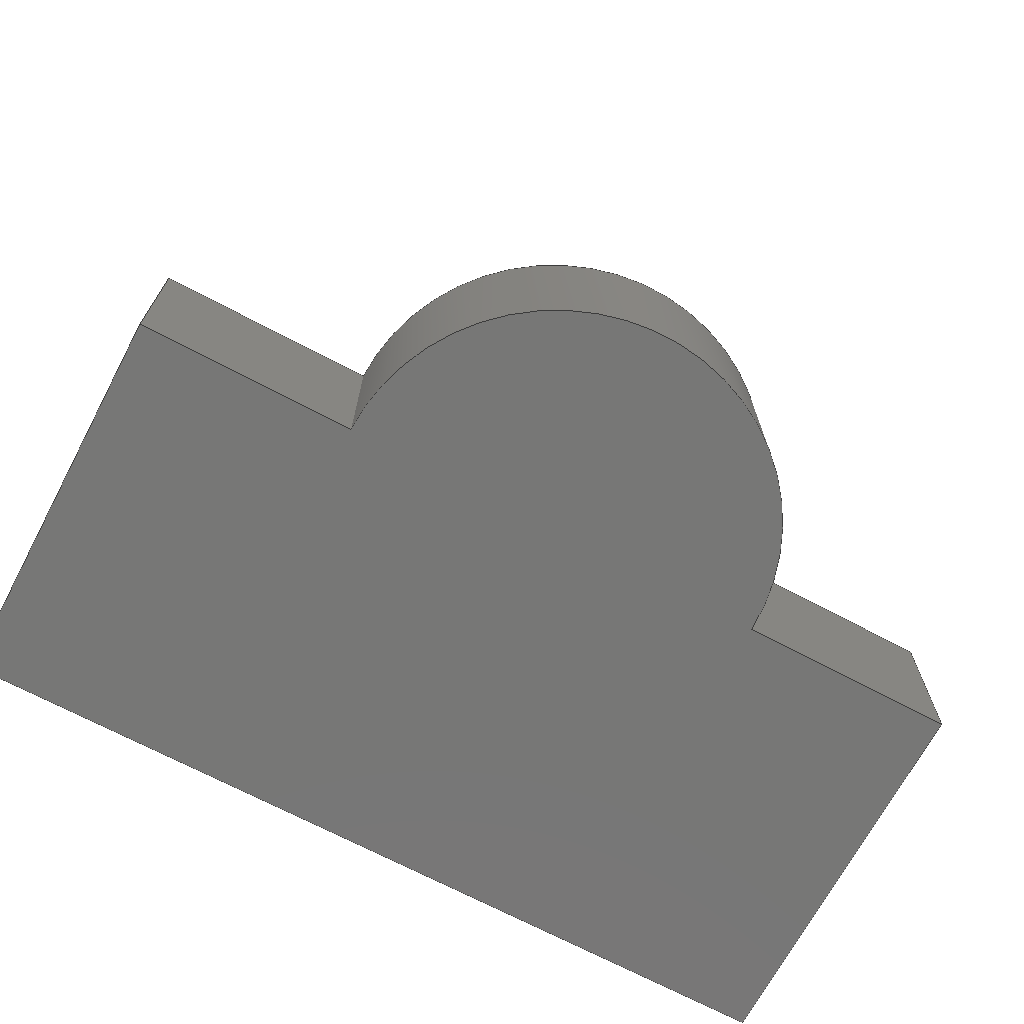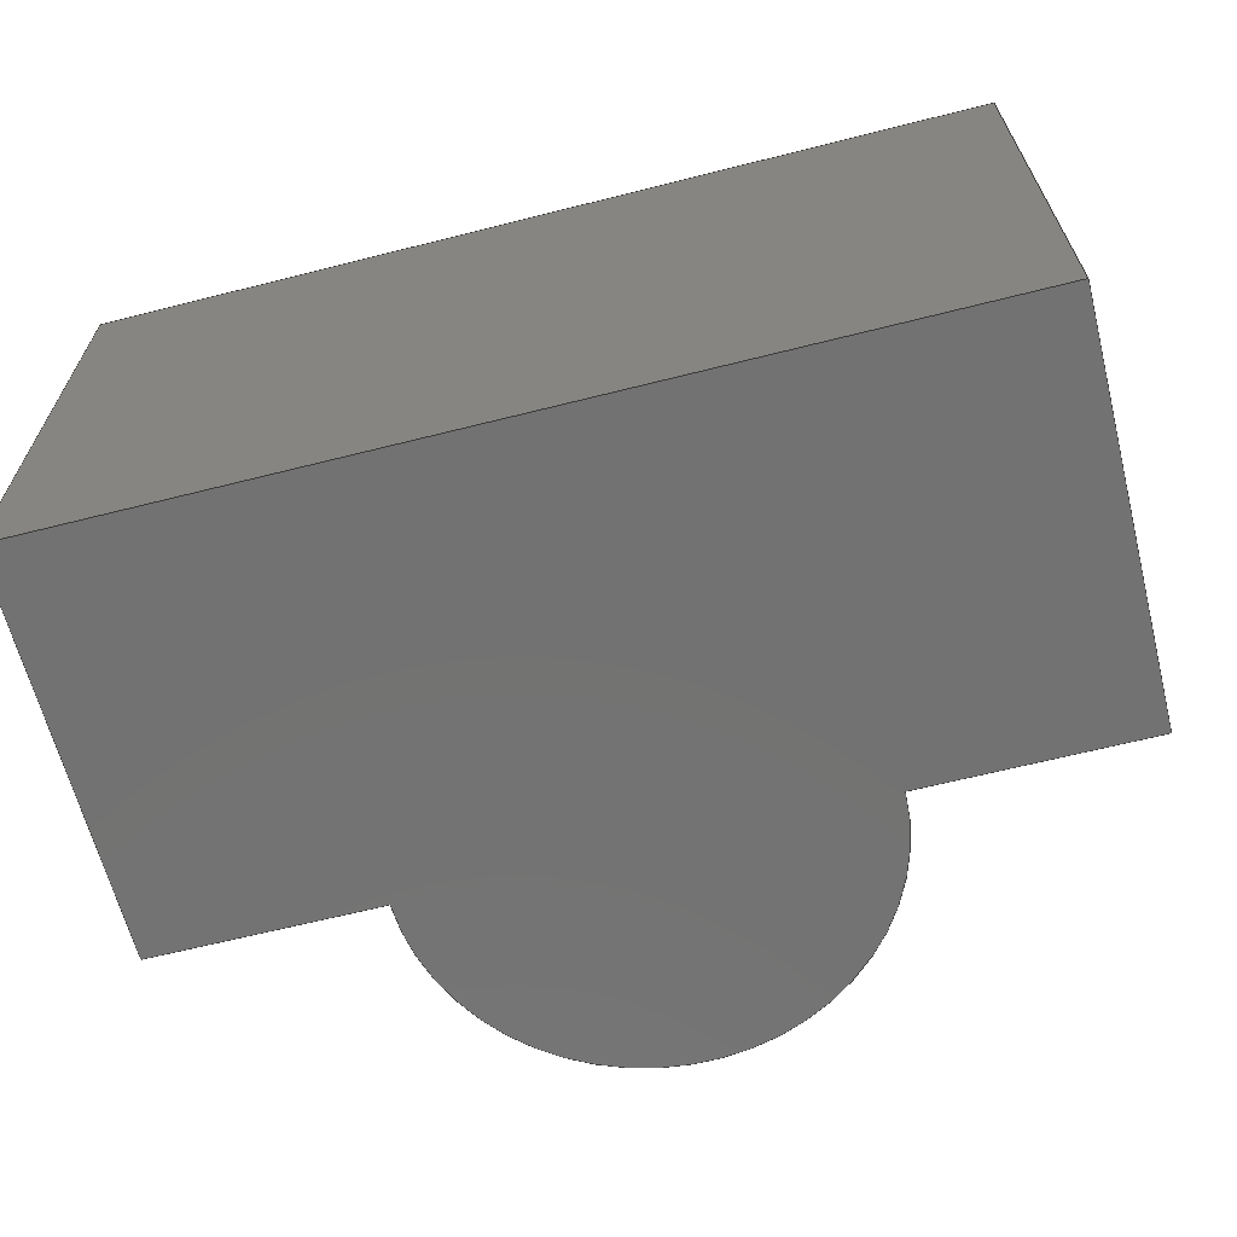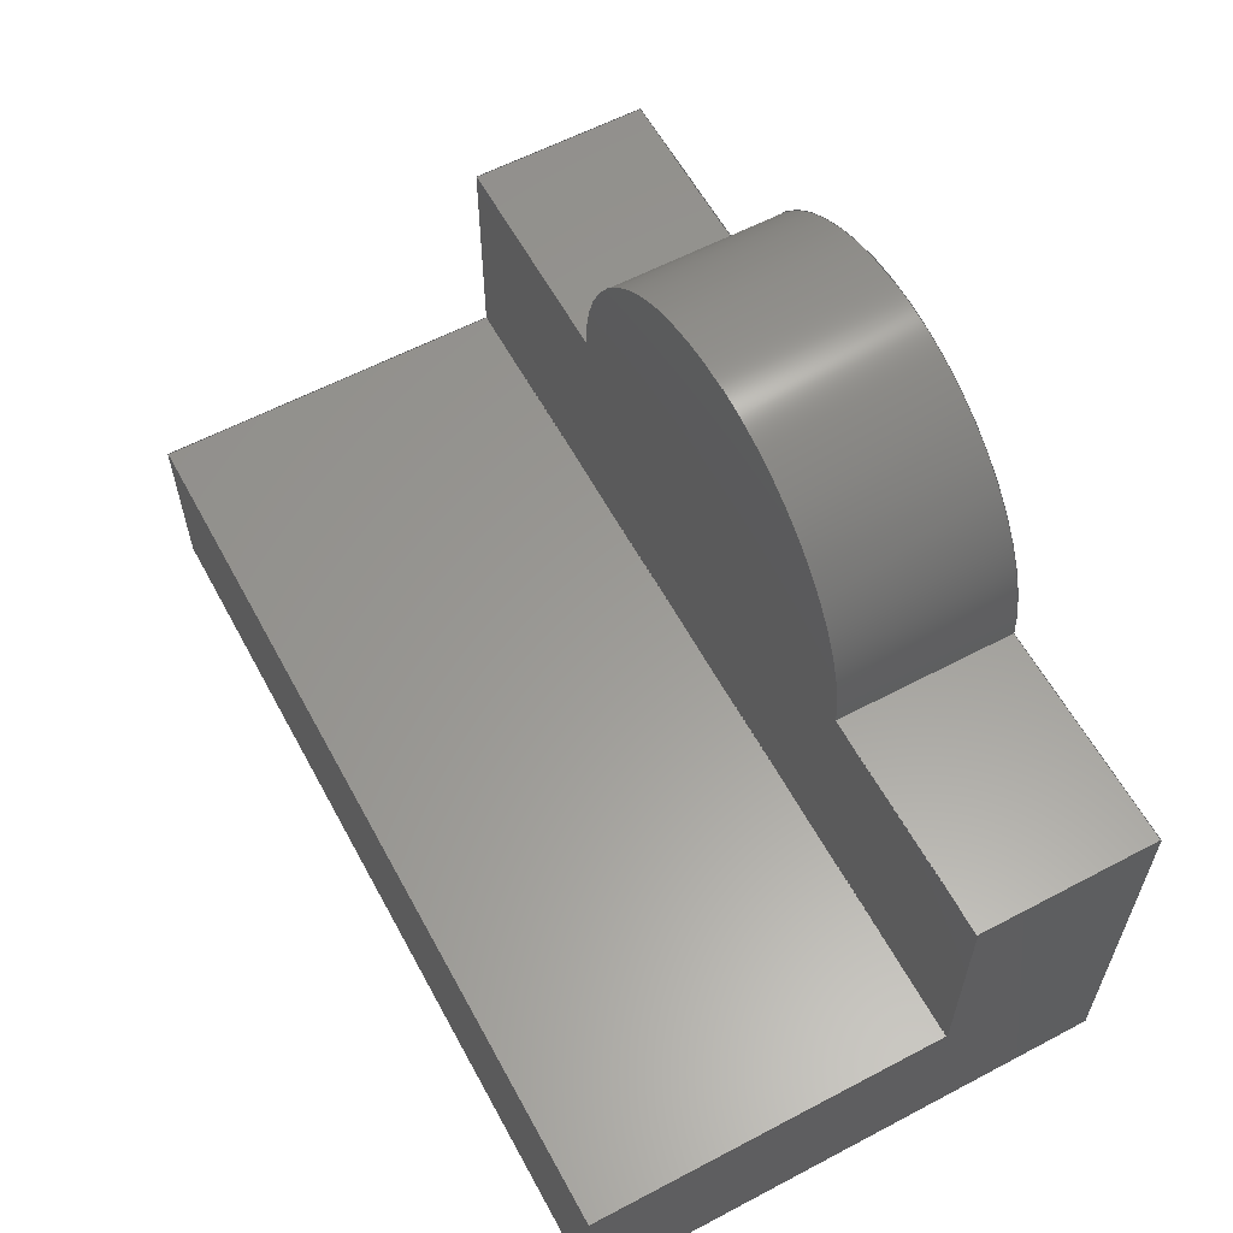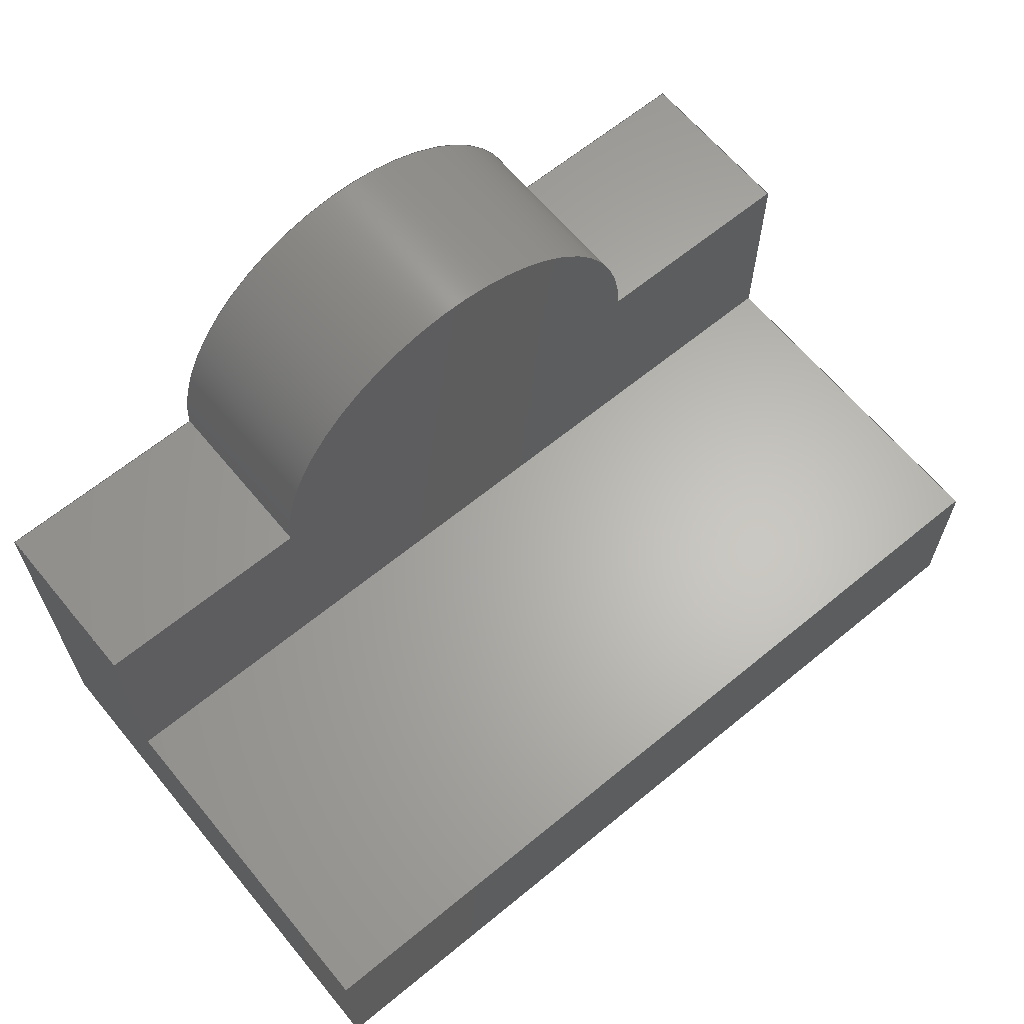
<metadata>
{"format":"step","ext":"step","renderer":"f3d","projection":"perspective","resolution":1024,"background":"white","views":[{"elev":-69.7,"azim":152.0,"up":"+Z"},{"elev":-64.5,"azim":14.3,"up":"+Z"},{"elev":59.8,"azim":61.6,"up":"+Y"},{"elev":64.2,"azim":-39.6,"up":"+Y"}]}
</metadata>
<code>
ISO-10303-21;
DATA;
#1=MECHANICAL_DESIGN_GEOMETRIC_PRESENTATION_REPRESENTATION('',(#4),#308);
#2=SHAPE_REPRESENTATION_RELATIONSHIP('SRR','None',#315,#3);
#3=ADVANCED_BREP_SHAPE_REPRESENTATION('',(#5),#307);
#4=STYLED_ITEM('',(#324),#5);
#5=MANIFOLD_SOLID_BREP('Body1',#180);
#6=PLANE('',#197);
#7=PLANE('',#198);
#8=PLANE('',#199);
#9=PLANE('',#200);
#10=PLANE('',#201);
#11=PLANE('',#202);
#12=PLANE('',#203);
#13=PLANE('',#204);
#14=PLANE('',#205);
#15=FACE_OUTER_BOUND('',#25,.T.);
#16=FACE_OUTER_BOUND('',#26,.T.);
#17=FACE_OUTER_BOUND('',#27,.T.);
#18=FACE_OUTER_BOUND('',#28,.T.);
#19=FACE_OUTER_BOUND('',#29,.T.);
#20=FACE_OUTER_BOUND('',#30,.T.);
#21=FACE_OUTER_BOUND('',#31,.T.);
#22=FACE_OUTER_BOUND('',#32,.T.);
#23=FACE_OUTER_BOUND('',#33,.T.);
#24=FACE_OUTER_BOUND('',#34,.T.);
#25=EDGE_LOOP('',(#121,#122,#123,#124));
#26=EDGE_LOOP('',(#125,#126,#127,#128,#129,#130));
#27=EDGE_LOOP('',(#131,#132,#133,#134));
#28=EDGE_LOOP('',(#135,#136,#137,#138,#139,#140));
#29=EDGE_LOOP('',(#141,#142,#143,#144));
#30=EDGE_LOOP('',(#145,#146,#147,#148));
#31=EDGE_LOOP('',(#149,#150,#151,#152,#153,#154));
#32=EDGE_LOOP('',(#155,#156,#157,#158,#159,#160));
#33=EDGE_LOOP('',(#161,#162,#163,#164));
#34=EDGE_LOOP('',(#165,#166,#167,#168));
#35=CIRCLE('',#195,2.5);
#36=CIRCLE('',#196,2.5);
#37=LINE('',#258,#59);
#38=LINE('',#262,#60);
#39=LINE('',#266,#61);
#40=LINE('',#268,#62);
#41=LINE('',#270,#63);
#42=LINE('',#272,#64);
#43=LINE('',#273,#65);
#44=LINE('',#276,#66);
#45=LINE('',#277,#67);
#46=LINE('',#280,#68);
#47=LINE('',#282,#69);
#48=LINE('',#284,#70);
#49=LINE('',#285,#71);
#50=LINE('',#287,#72);
#51=LINE('',#290,#73);
#52=LINE('',#292,#74);
#53=LINE('',#293,#75);
#54=LINE('',#296,#76);
#55=LINE('',#297,#77);
#56=LINE('',#300,#78);
#57=LINE('',#301,#79);
#58=LINE('',#303,#80);
#59=VECTOR('',#210,1);
#60=VECTOR('',#213,1);
#61=VECTOR('',#218,1);
#62=VECTOR('',#219,1);
#63=VECTOR('',#220,1);
#64=VECTOR('',#221,1);
#65=VECTOR('',#222,1);
#66=VECTOR('',#225,1);
#67=VECTOR('',#226,1);
#68=VECTOR('',#229,1);
#69=VECTOR('',#230,1);
#70=VECTOR('',#231,1);
#71=VECTOR('',#232,1);
#72=VECTOR('',#235,1);
#73=VECTOR('',#238,1);
#74=VECTOR('',#239,1);
#75=VECTOR('',#240,1);
#76=VECTOR('',#243,1);
#77=VECTOR('',#244,1);
#78=VECTOR('',#247,1);
#79=VECTOR('',#248,1);
#80=VECTOR('',#251,1);
#81=VERTEX_POINT('',#256);
#82=VERTEX_POINT('',#257);
#83=VERTEX_POINT('',#259);
#84=VERTEX_POINT('',#261);
#85=VERTEX_POINT('',#265);
#86=VERTEX_POINT('',#267);
#87=VERTEX_POINT('',#269);
#88=VERTEX_POINT('',#271);
#89=VERTEX_POINT('',#275);
#90=VERTEX_POINT('',#279);
#91=VERTEX_POINT('',#281);
#92=VERTEX_POINT('',#283);
#93=VERTEX_POINT('',#289);
#94=VERTEX_POINT('',#291);
#95=VERTEX_POINT('',#295);
#96=VERTEX_POINT('',#299);
#97=EDGE_CURVE('',#81,#82,#37,.T.);
#98=EDGE_CURVE('',#83,#81,#35,.T.);
#99=EDGE_CURVE('',#84,#83,#38,.T.);
#100=EDGE_CURVE('',#82,#84,#36,.T.);
#101=EDGE_CURVE('',#85,#84,#39,.T.);
#102=EDGE_CURVE('',#86,#85,#40,.T.);
#103=EDGE_CURVE('',#87,#86,#41,.T.);
#104=EDGE_CURVE('',#87,#88,#42,.T.);
#105=EDGE_CURVE('',#82,#88,#43,.T.);
#106=EDGE_CURVE('',#83,#89,#44,.T.);
#107=EDGE_CURVE('',#89,#85,#45,.T.);
#108=EDGE_CURVE('',#90,#81,#46,.T.);
#109=EDGE_CURVE('',#91,#90,#47,.T.);
#110=EDGE_CURVE('',#92,#91,#48,.T.);
#111=EDGE_CURVE('',#92,#89,#49,.T.);
#112=EDGE_CURVE('',#88,#90,#50,.T.);
#113=EDGE_CURVE('',#91,#93,#51,.T.);
#114=EDGE_CURVE('',#93,#94,#52,.T.);
#115=EDGE_CURVE('',#94,#92,#53,.T.);
#116=EDGE_CURVE('',#95,#87,#54,.T.);
#117=EDGE_CURVE('',#95,#93,#55,.T.);
#118=EDGE_CURVE('',#86,#96,#56,.T.);
#119=EDGE_CURVE('',#96,#94,#57,.T.);
#120=EDGE_CURVE('',#96,#95,#58,.T.);
#121=ORIENTED_EDGE('',*,*,#97,.F.);
#122=ORIENTED_EDGE('',*,*,#98,.F.);
#123=ORIENTED_EDGE('',*,*,#99,.F.);
#124=ORIENTED_EDGE('',*,*,#100,.F.);
#125=ORIENTED_EDGE('',*,*,#101,.F.);
#126=ORIENTED_EDGE('',*,*,#102,.F.);
#127=ORIENTED_EDGE('',*,*,#103,.F.);
#128=ORIENTED_EDGE('',*,*,#104,.T.);
#129=ORIENTED_EDGE('',*,*,#105,.F.);
#130=ORIENTED_EDGE('',*,*,#100,.T.);
#131=ORIENTED_EDGE('',*,*,#99,.T.);
#132=ORIENTED_EDGE('',*,*,#106,.T.);
#133=ORIENTED_EDGE('',*,*,#107,.T.);
#134=ORIENTED_EDGE('',*,*,#101,.T.);
#135=ORIENTED_EDGE('',*,*,#108,.F.);
#136=ORIENTED_EDGE('',*,*,#109,.F.);
#137=ORIENTED_EDGE('',*,*,#110,.F.);
#138=ORIENTED_EDGE('',*,*,#111,.T.);
#139=ORIENTED_EDGE('',*,*,#106,.F.);
#140=ORIENTED_EDGE('',*,*,#98,.T.);
#141=ORIENTED_EDGE('',*,*,#97,.T.);
#142=ORIENTED_EDGE('',*,*,#105,.T.);
#143=ORIENTED_EDGE('',*,*,#112,.T.);
#144=ORIENTED_EDGE('',*,*,#108,.T.);
#145=ORIENTED_EDGE('',*,*,#110,.T.);
#146=ORIENTED_EDGE('',*,*,#113,.T.);
#147=ORIENTED_EDGE('',*,*,#114,.T.);
#148=ORIENTED_EDGE('',*,*,#115,.T.);
#149=ORIENTED_EDGE('',*,*,#116,.F.);
#150=ORIENTED_EDGE('',*,*,#117,.T.);
#151=ORIENTED_EDGE('',*,*,#113,.F.);
#152=ORIENTED_EDGE('',*,*,#109,.T.);
#153=ORIENTED_EDGE('',*,*,#112,.F.);
#154=ORIENTED_EDGE('',*,*,#104,.F.);
#155=ORIENTED_EDGE('',*,*,#118,.F.);
#156=ORIENTED_EDGE('',*,*,#102,.T.);
#157=ORIENTED_EDGE('',*,*,#107,.F.);
#158=ORIENTED_EDGE('',*,*,#111,.F.);
#159=ORIENTED_EDGE('',*,*,#115,.F.);
#160=ORIENTED_EDGE('',*,*,#119,.F.);
#161=ORIENTED_EDGE('',*,*,#120,.F.);
#162=ORIENTED_EDGE('',*,*,#119,.T.);
#163=ORIENTED_EDGE('',*,*,#114,.F.);
#164=ORIENTED_EDGE('',*,*,#117,.F.);
#165=ORIENTED_EDGE('',*,*,#120,.T.);
#166=ORIENTED_EDGE('',*,*,#116,.T.);
#167=ORIENTED_EDGE('',*,*,#103,.T.);
#168=ORIENTED_EDGE('',*,*,#118,.T.);
#169=CYLINDRICAL_SURFACE('',#194,2.5);
#170=ADVANCED_FACE('',(#15),#169,.T.);
#171=ADVANCED_FACE('',(#16),#6,.T.);
#172=ADVANCED_FACE('',(#17),#7,.T.);
#173=ADVANCED_FACE('',(#18),#8,.T.);
#174=ADVANCED_FACE('',(#19),#9,.T.);
#175=ADVANCED_FACE('',(#20),#10,.T.);
#176=ADVANCED_FACE('',(#21),#11,.T.);
#177=ADVANCED_FACE('',(#22),#12,.T.);
#178=ADVANCED_FACE('',(#23),#13,.T.);
#179=ADVANCED_FACE('',(#24),#14,.F.);
#180=CLOSED_SHELL('',(#170,#171,#172,#173,#174,#175,#176,#177,#178,#179));
#181=DERIVED_UNIT_ELEMENT(#183,1);
#182=DERIVED_UNIT_ELEMENT(#310,3);
#183=(
MASS_UNIT()
NAMED_UNIT(*)
SI_UNIT(.KILO.,.GRAM.)
);
#184=DERIVED_UNIT((#181,#182));
#185=MEASURE_REPRESENTATION_ITEM('density measure',
POSITIVE_RATIO_MEASURE(7850),#184);
#186=PROPERTY_DEFINITION_REPRESENTATION(#191,#188);
#187=PROPERTY_DEFINITION_REPRESENTATION(#192,#189);
#188=REPRESENTATION('material name',(#190),#307);
#189=REPRESENTATION('density',(#185),#307);
#190=DESCRIPTIVE_REPRESENTATION_ITEM('Steel','Steel');
#191=PROPERTY_DEFINITION('material property','material name',#317);
#192=PROPERTY_DEFINITION('material property','density of part',#317);
#193=AXIS2_PLACEMENT_3D('placement',#254,#206,#207);
#194=AXIS2_PLACEMENT_3D('',#255,#208,#209);
#195=AXIS2_PLACEMENT_3D('',#260,#211,#212);
#196=AXIS2_PLACEMENT_3D('',#263,#214,#215);
#197=AXIS2_PLACEMENT_3D('',#264,#216,#217);
#198=AXIS2_PLACEMENT_3D('',#274,#223,#224);
#199=AXIS2_PLACEMENT_3D('',#278,#227,#228);
#200=AXIS2_PLACEMENT_3D('',#286,#233,#234);
#201=AXIS2_PLACEMENT_3D('',#288,#236,#237);
#202=AXIS2_PLACEMENT_3D('',#294,#241,#242);
#203=AXIS2_PLACEMENT_3D('',#298,#245,#246);
#204=AXIS2_PLACEMENT_3D('',#302,#249,#250);
#205=AXIS2_PLACEMENT_3D('',#304,#252,#253);
#206=DIRECTION('axis',(0,0,1));
#207=DIRECTION('refdir',(1,0,0));
#208=DIRECTION('center_axis',(0,0,-1));
#209=DIRECTION('ref_axis',(1,0,0));
#210=DIRECTION('',(0,0,-1));
#211=DIRECTION('center_axis',(0,0,1));
#212=DIRECTION('ref_axis',(1,0,0));
#213=DIRECTION('',(0,0,1));
#214=DIRECTION('center_axis',(0,0,-1));
#215=DIRECTION('ref_axis',(1,0,0));
#216=DIRECTION('center_axis',(0,0,-1));
#217=DIRECTION('ref_axis',(-1,0,0));
#218=DIRECTION('',(-1,0,0));
#219=DIRECTION('',(0,1,0));
#220=DIRECTION('',(1,0,0));
#221=DIRECTION('',(0,1,0));
#222=DIRECTION('',(-1,0,0));
#223=DIRECTION('center_axis',(0,1,0));
#224=DIRECTION('ref_axis',(0,0,1));
#225=DIRECTION('',(1,0,0));
#226=DIRECTION('',(0,0,-1));
#227=DIRECTION('center_axis',(0,0,1));
#228=DIRECTION('ref_axis',(1,0,0));
#229=DIRECTION('',(1,0,0));
#230=DIRECTION('',(0,1,0));
#231=DIRECTION('',(-1,0,0));
#232=DIRECTION('',(0,1,0));
#233=DIRECTION('center_axis',(0,1,0));
#234=DIRECTION('ref_axis',(0,0,1));
#235=DIRECTION('',(0,0,1));
#236=DIRECTION('center_axis',(0,1,0));
#237=DIRECTION('ref_axis',(0,0,1));
#238=DIRECTION('',(0,0,1));
#239=DIRECTION('',(1,0,0));
#240=DIRECTION('',(0,0,-1));
#241=DIRECTION('center_axis',(-1,0,0));
#242=DIRECTION('ref_axis',(0,0,1));
#243=DIRECTION('',(0,0,-1));
#244=DIRECTION('',(0,1,0));
#245=DIRECTION('center_axis',(1,0,0));
#246=DIRECTION('ref_axis',(0,0,-1));
#247=DIRECTION('',(0,0,1));
#248=DIRECTION('',(0,1,0));
#249=DIRECTION('center_axis',(0,0,1));
#250=DIRECTION('ref_axis',(1,0,0));
#251=DIRECTION('',(-1,0,0));
#252=DIRECTION('center_axis',(0,1,0));
#253=DIRECTION('ref_axis',(1,0,0));
#254=CARTESIAN_POINT('',(0,0,0));
#255=CARTESIAN_POINT('Origin',(5,4.5,2));
#256=CARTESIAN_POINT('',(2.5,4.5,2));
#257=CARTESIAN_POINT('',(2.5,4.5,-2.22e-16));
#258=CARTESIAN_POINT('',(2.5,4.5,2));
#259=CARTESIAN_POINT('',(7.5,4.5,2));
#260=CARTESIAN_POINT('Origin',(5,4.5,2));
#261=CARTESIAN_POINT('',(7.5,4.5,-1.665e-16));
#262=CARTESIAN_POINT('',(7.5,4.5,2));
#263=CARTESIAN_POINT('Origin',(5,4.5,-2.22e-16));
#264=CARTESIAN_POINT('Origin',(10,0,0));
#265=CARTESIAN_POINT('',(10,4.5,0));
#266=CARTESIAN_POINT('',(0,4.5,0));
#267=CARTESIAN_POINT('',(10,0,0));
#268=CARTESIAN_POINT('',(10,0,0));
#269=CARTESIAN_POINT('',(0,0,0));
#270=CARTESIAN_POINT('',(0,0,0));
#271=CARTESIAN_POINT('',(0,4.5,0));
#272=CARTESIAN_POINT('',(0,0,0));
#273=CARTESIAN_POINT('',(0,4.5,0));
#274=CARTESIAN_POINT('Origin',(5,4.5,1));
#275=CARTESIAN_POINT('',(10,4.5,2));
#276=CARTESIAN_POINT('',(10,4.5,2));
#277=CARTESIAN_POINT('',(10,4.5,0));
#278=CARTESIAN_POINT('Origin',(0,2,2));
#279=CARTESIAN_POINT('',(0,4.5,2));
#280=CARTESIAN_POINT('',(10,4.5,2));
#281=CARTESIAN_POINT('',(0,2,2));
#282=CARTESIAN_POINT('',(0,2,2));
#283=CARTESIAN_POINT('',(10,2,2));
#284=CARTESIAN_POINT('',(2.5,2,2));
#285=CARTESIAN_POINT('',(10,2,2));
#286=CARTESIAN_POINT('Origin',(5,4.5,1));
#287=CARTESIAN_POINT('',(0,4.5,2));
#288=CARTESIAN_POINT('Origin',(5,2,3));
#289=CARTESIAN_POINT('',(0,2,6));
#290=CARTESIAN_POINT('',(0,2,6));
#291=CARTESIAN_POINT('',(10,2,6));
#292=CARTESIAN_POINT('',(10,2,6));
#293=CARTESIAN_POINT('',(10,2,0));
#294=CARTESIAN_POINT('Origin',(0,0,0));
#295=CARTESIAN_POINT('',(0,0,6));
#296=CARTESIAN_POINT('',(0,0,6));
#297=CARTESIAN_POINT('',(0,0,6));
#298=CARTESIAN_POINT('Origin',(10,0,6));
#299=CARTESIAN_POINT('',(10,0,6));
#300=CARTESIAN_POINT('',(10,0,0));
#301=CARTESIAN_POINT('',(10,0,6));
#302=CARTESIAN_POINT('Origin',(0,0,6));
#303=CARTESIAN_POINT('',(10,0,6));
#304=CARTESIAN_POINT('Origin',(5,0,3));
#305=UNCERTAINTY_MEASURE_WITH_UNIT(LENGTH_MEASURE(0.001),#309,
'DISTANCE_ACCURACY_VALUE',
'Maximum model space distance between geometric entities at asserted c
onnectivities');
#306=UNCERTAINTY_MEASURE_WITH_UNIT(LENGTH_MEASURE(0.001),#309,
'DISTANCE_ACCURACY_VALUE',
'Maximum model space distance between geometric entities at asserted c
onnectivities');
#307=(
GEOMETRIC_REPRESENTATION_CONTEXT(3)
GLOBAL_UNCERTAINTY_ASSIGNED_CONTEXT((#305))
GLOBAL_UNIT_ASSIGNED_CONTEXT((#309,#311,#312))
REPRESENTATION_CONTEXT('','3D')
);
#308=(
GEOMETRIC_REPRESENTATION_CONTEXT(3)
GLOBAL_UNCERTAINTY_ASSIGNED_CONTEXT((#306))
GLOBAL_UNIT_ASSIGNED_CONTEXT((#309,#311,#312))
REPRESENTATION_CONTEXT('','3D')
);
#309=(
LENGTH_UNIT()
NAMED_UNIT(*)
SI_UNIT(.CENTI.,.METRE.)
);
#310=(
LENGTH_UNIT()
NAMED_UNIT(*)
SI_UNIT($,.METRE.)
);
#311=(
NAMED_UNIT(*)
PLANE_ANGLE_UNIT()
SI_UNIT($,.RADIAN.)
);
#312=(
NAMED_UNIT(*)
SI_UNIT($,.STERADIAN.)
SOLID_ANGLE_UNIT()
);
#313=SHAPE_DEFINITION_REPRESENTATION(#314,#315);
#314=PRODUCT_DEFINITION_SHAPE('',$,#317);
#315=SHAPE_REPRESENTATION('',(#193),#307);
#316=PRODUCT_DEFINITION_CONTEXT('part definition',#321,'design');
#317=PRODUCT_DEFINITION('Untitled','Untitled',#318,#316);
#318=PRODUCT_DEFINITION_FORMATION('',$,#323);
#319=PRODUCT_RELATED_PRODUCT_CATEGORY('Untitled','Untitled',(#323));
#320=APPLICATION_PROTOCOL_DEFINITION('international standard',
'automotive_design',2009,#321);
#321=APPLICATION_CONTEXT(
'Core Data for Automotive Mechanical Design Process');
#322=PRODUCT_CONTEXT('part definition',#321,'mechanical');
#323=PRODUCT('Untitled','Untitled',$,(#322));
#324=PRESENTATION_STYLE_ASSIGNMENT((#325));
#325=SURFACE_STYLE_USAGE(.BOTH.,#326);
#326=SURFACE_SIDE_STYLE('',(#327));
#327=SURFACE_STYLE_FILL_AREA(#328);
#328=FILL_AREA_STYLE('Steel - Satin',(#329));
#329=FILL_AREA_STYLE_COLOUR('Steel - Satin',#330);
#330=COLOUR_RGB('Steel - Satin',0.6275,0.6275,0.6275);
ENDSEC;
END-ISO-10303-21;

</code>
